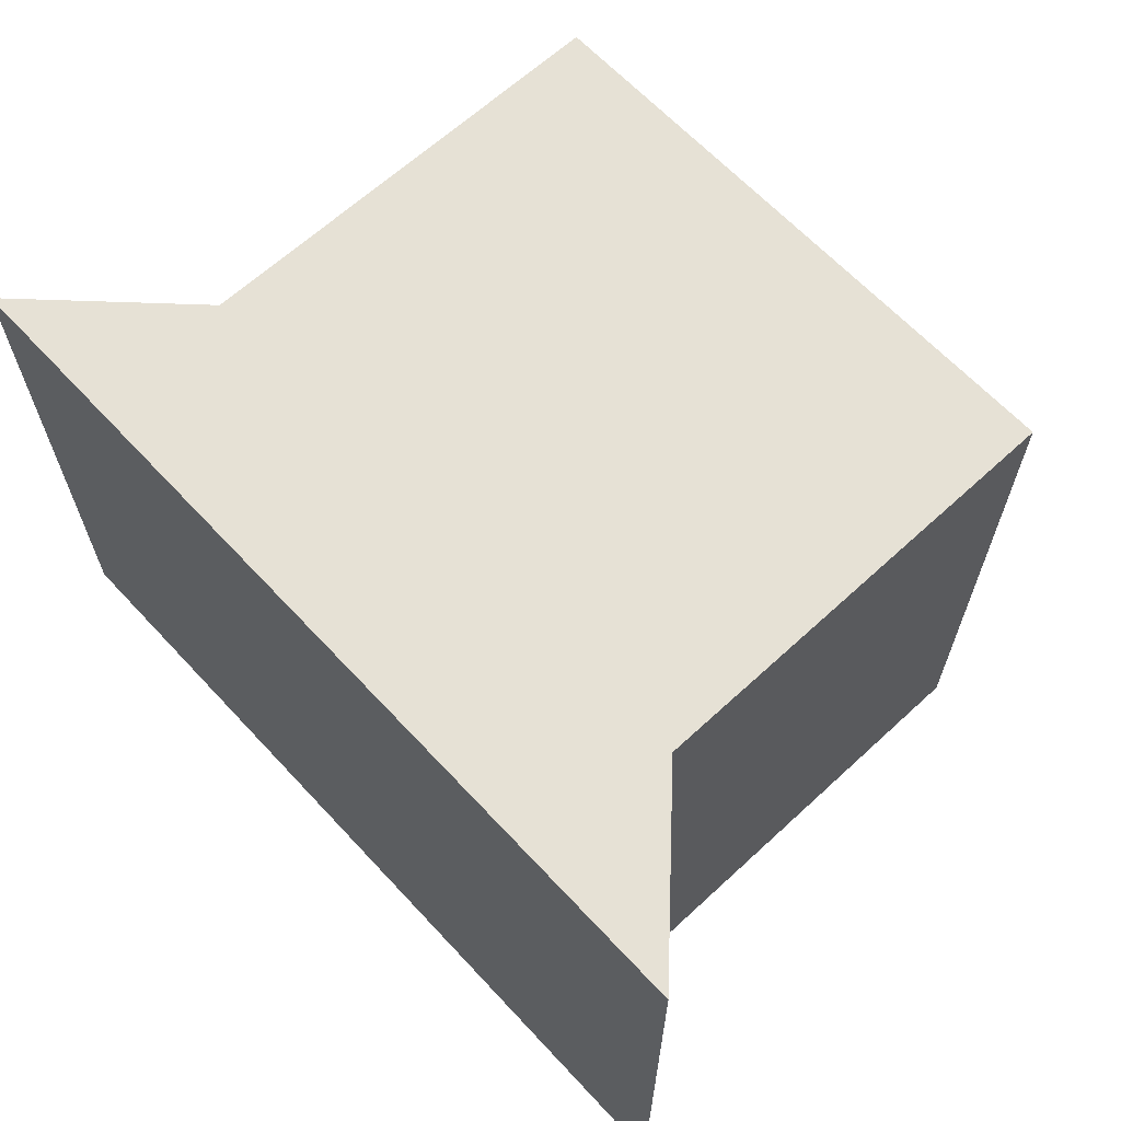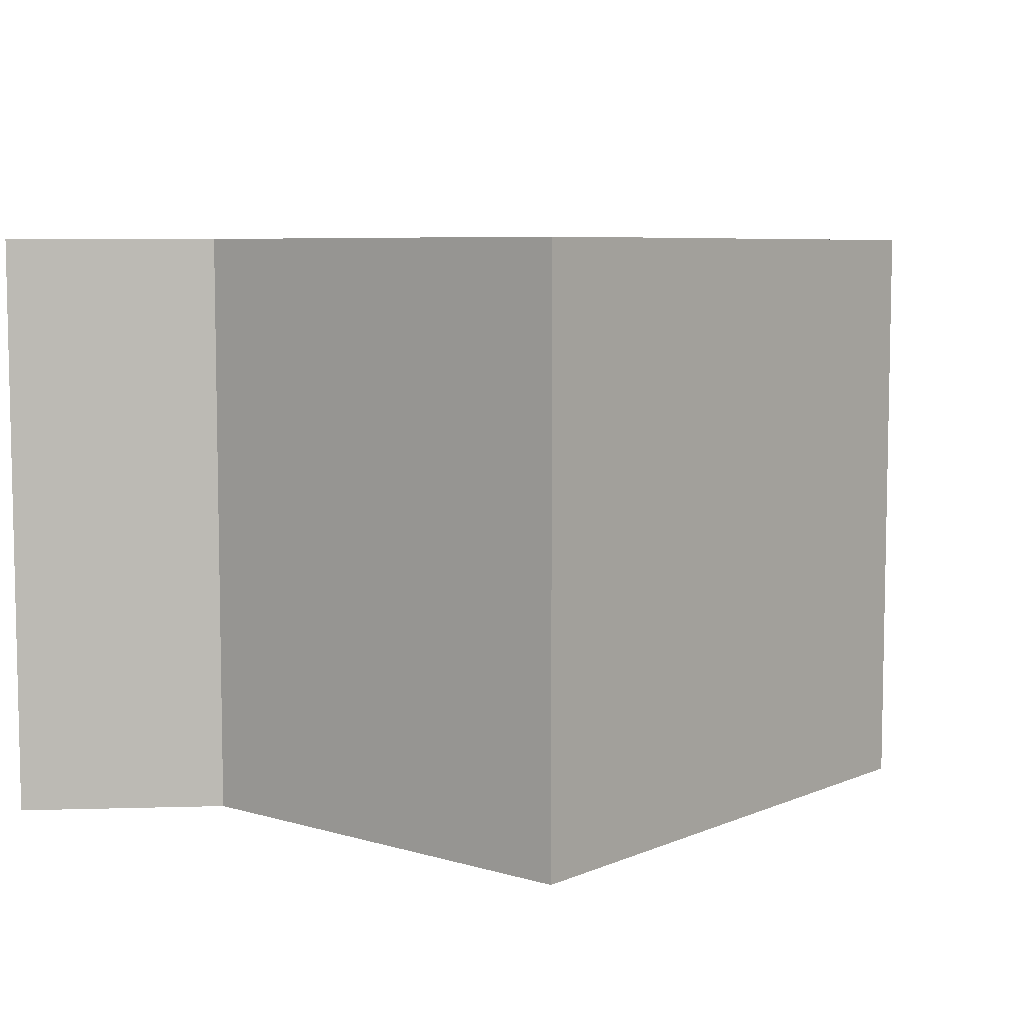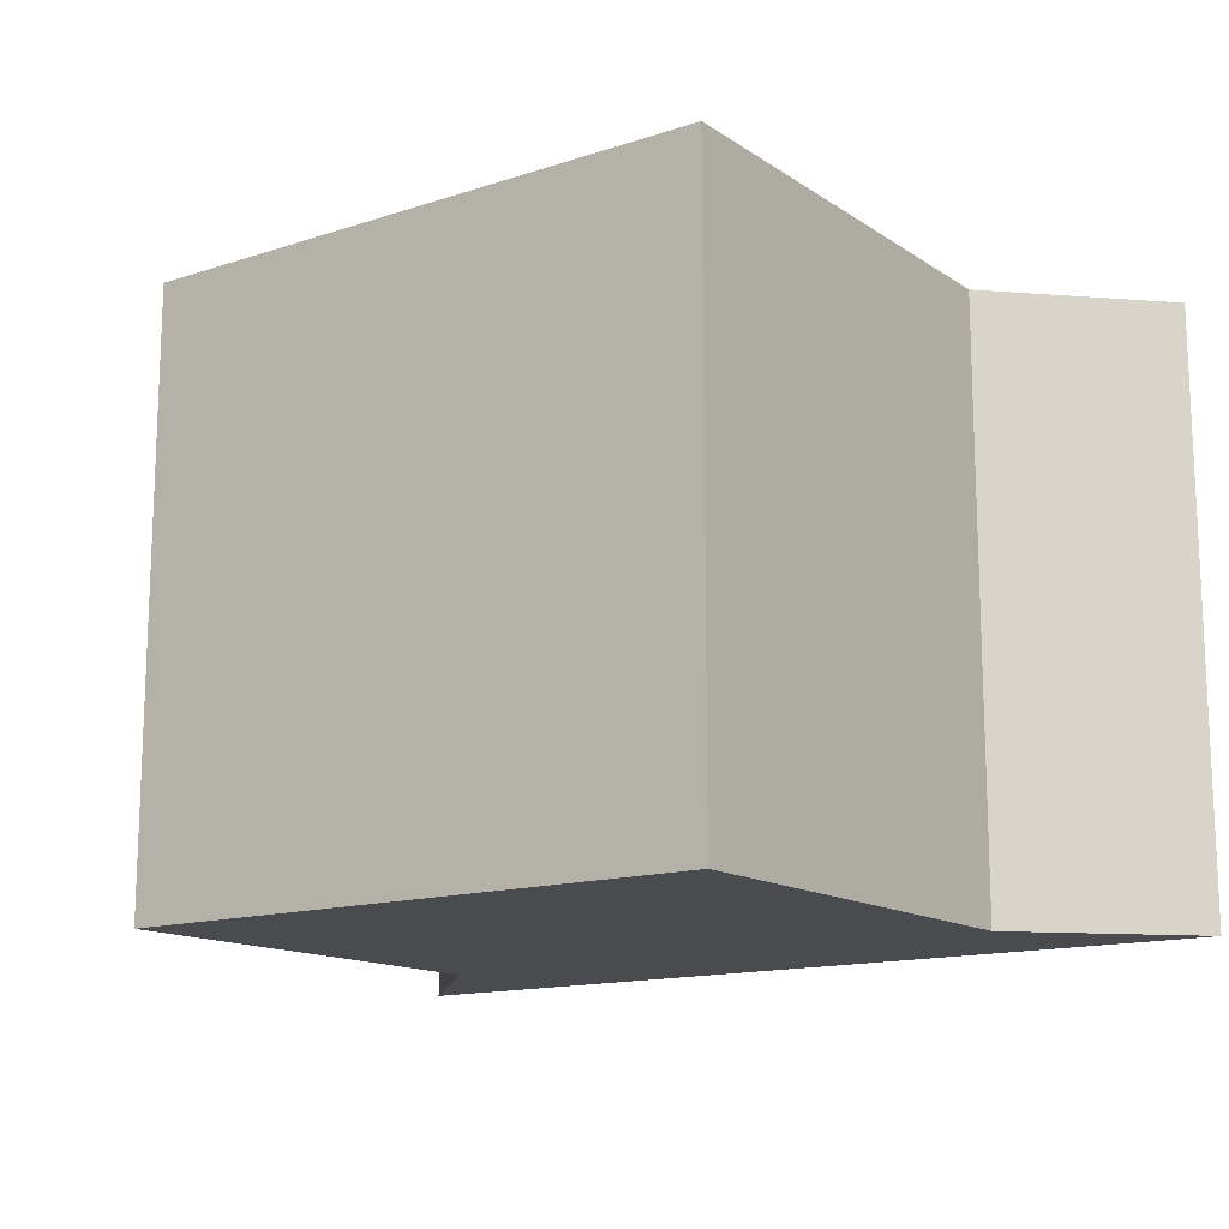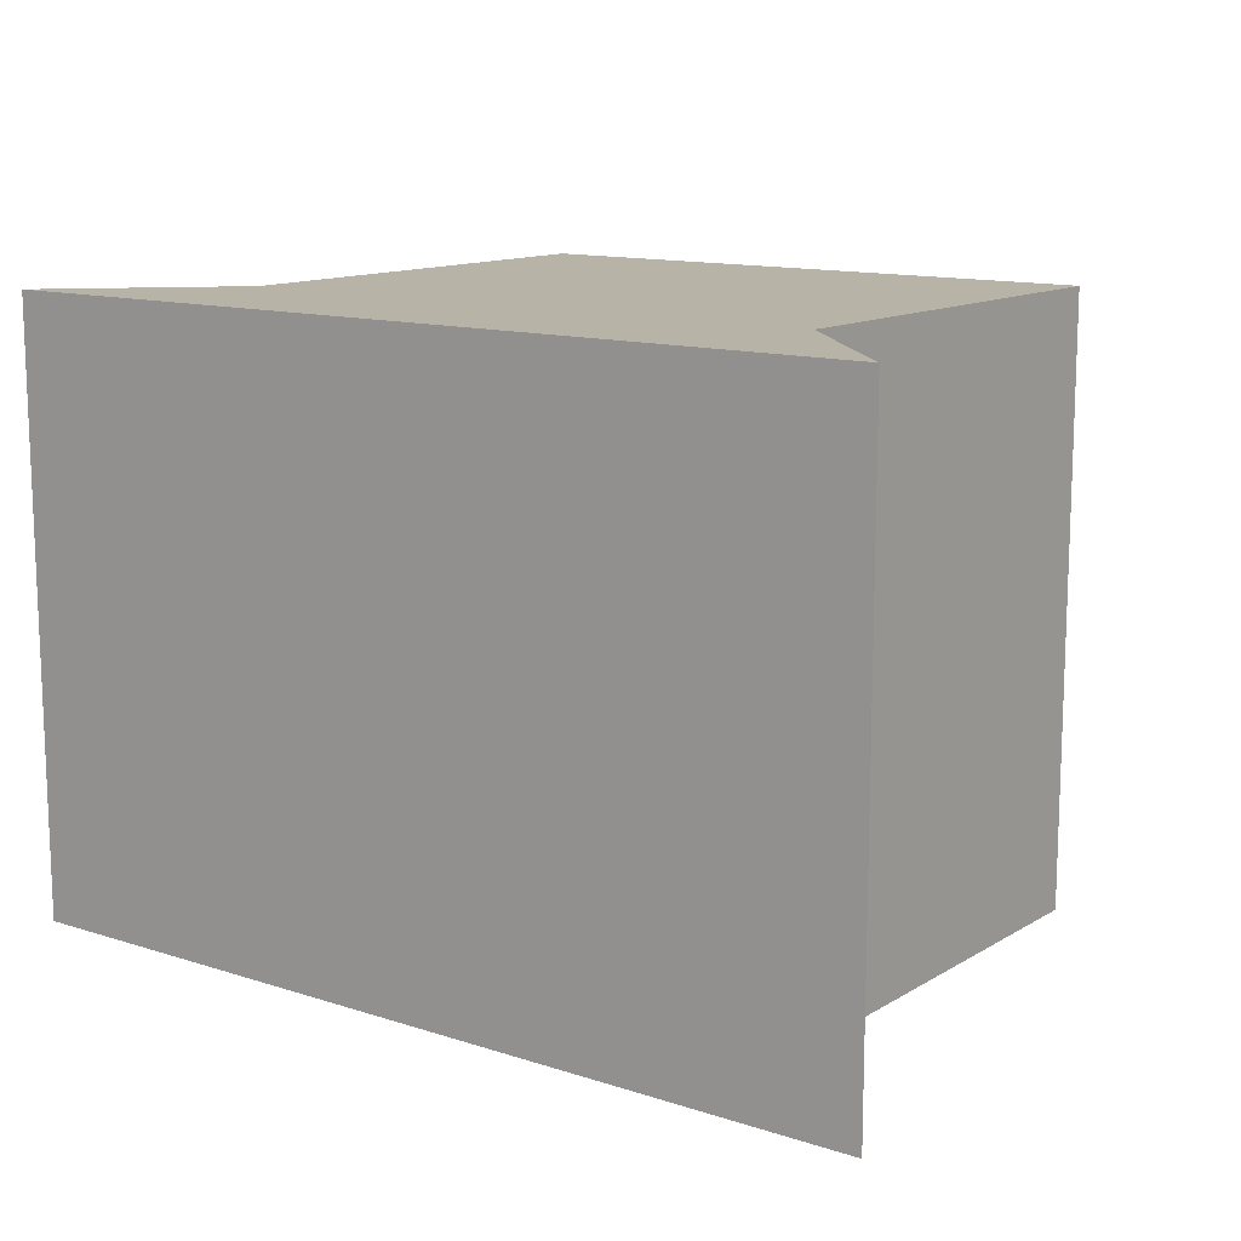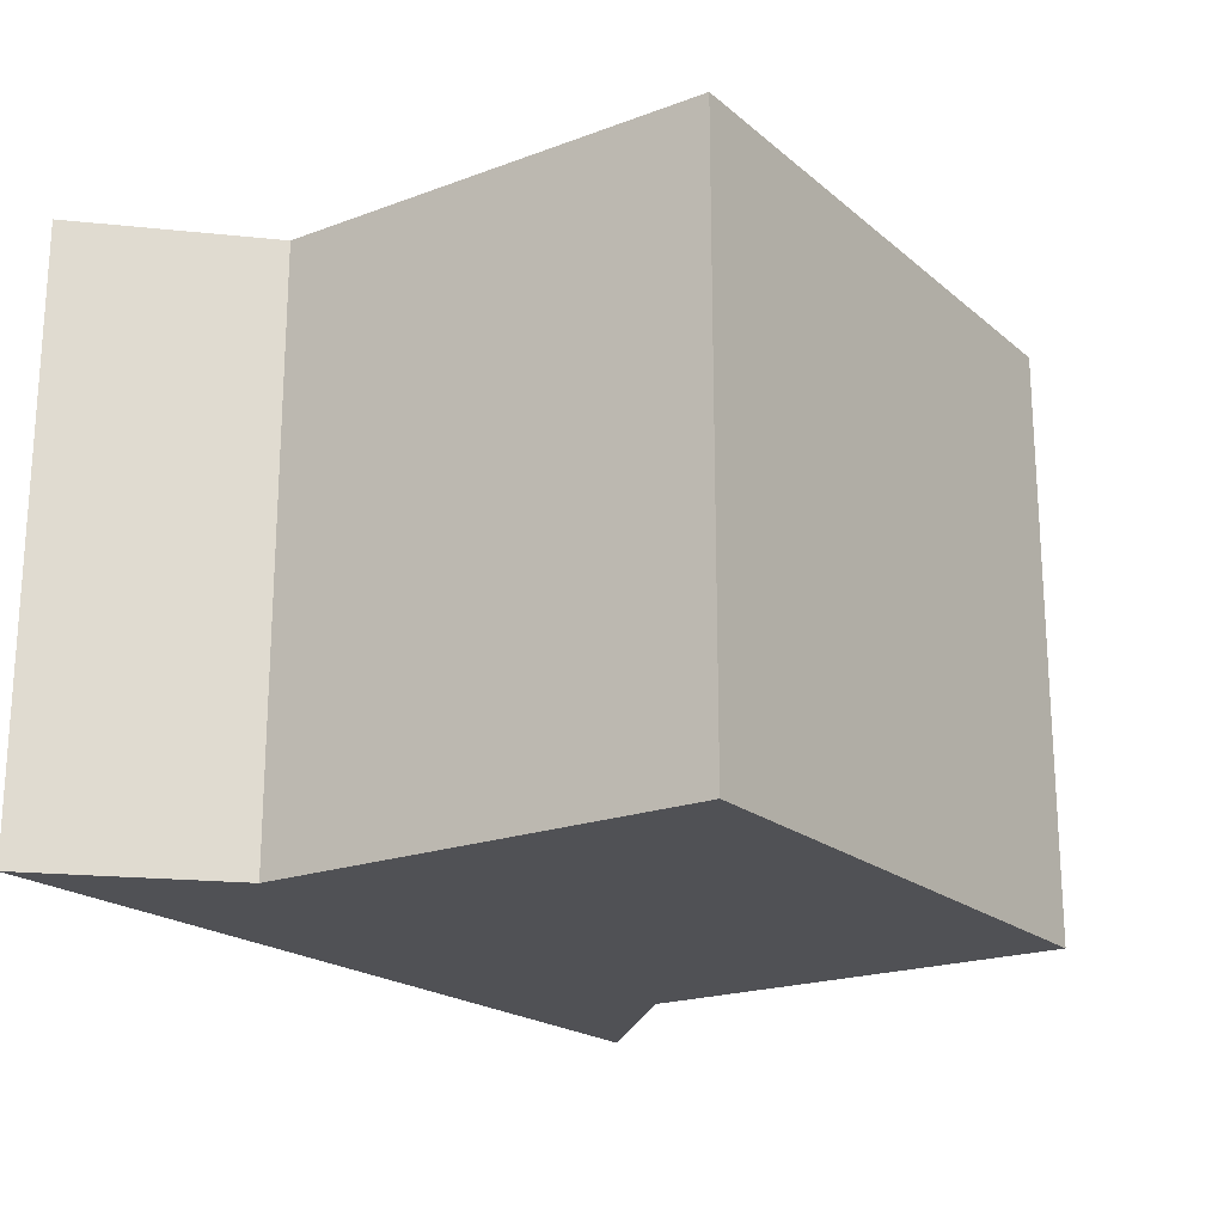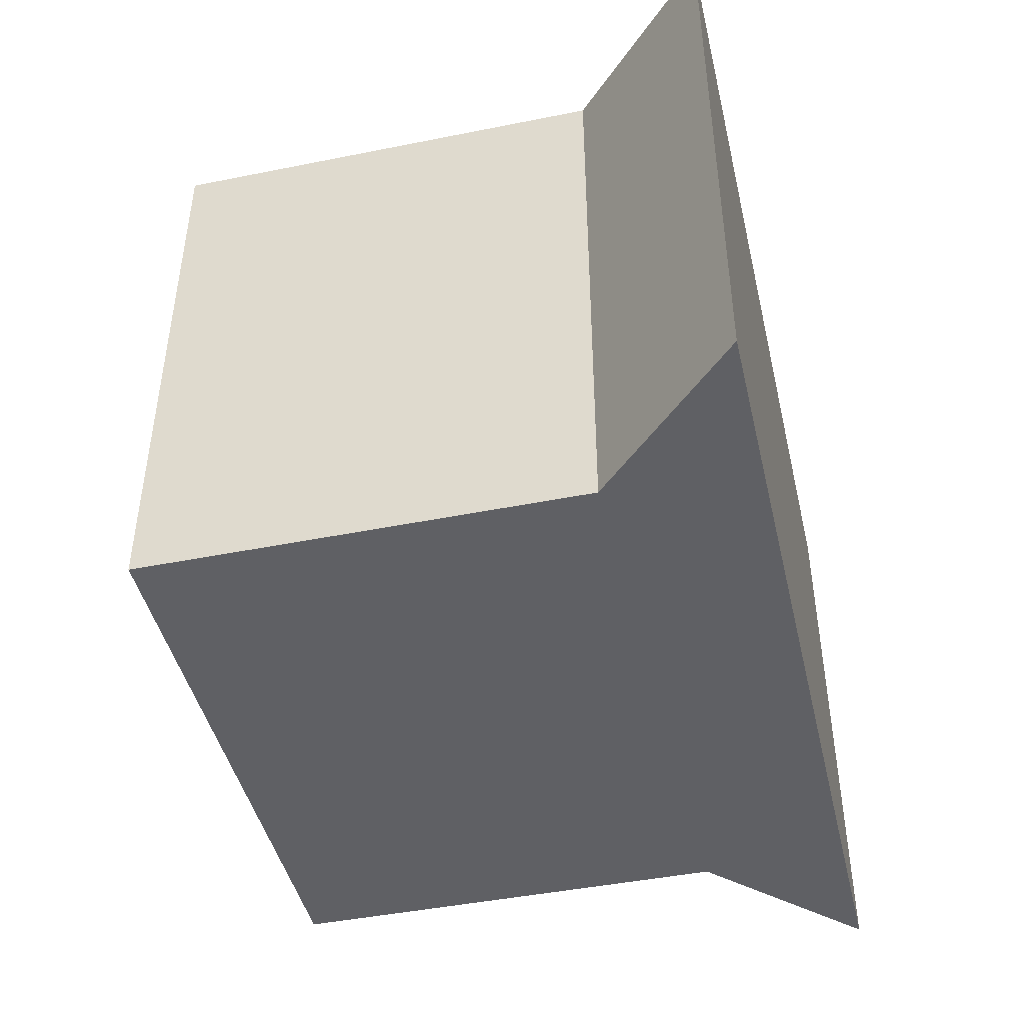
<metadata>
{"format":"obj","ext":"obj","renderer":"f3d","projection":"perspective","resolution":1024,"background":"white","views":[{"elev":64.5,"azim":47.1,"up":"+Z"},{"elev":6.8,"azim":130.1,"up":"+Z"},{"elev":-14.2,"azim":-144.4,"up":"+Z"},{"elev":12.7,"azim":36.7,"up":"+Z"},{"elev":-20.2,"azim":124.2,"up":"+Z"},{"elev":-44.9,"azim":-76.9,"up":"+Z"}]}
</metadata>
<code>
g pb_Mesh400756
v 6.25 -4.326e-06 0
v 5.25 -3.444e-06 0
v 6.25 0.75 0
v 5.25 0.75 0
v 5.25 -3.444e-06 0
v 5.25 -3.444e-06 -1
v 5.25 0.75 0
v 5.25 0.75 -1
v 5.25 -3.444e-06 -1
v 6.25 -4.326e-06 -1
v 5.25 0.75 -1
v 6.25 0.75 -1
v 6.25 -4.326e-06 -1
v 6.25 -4.326e-06 0
v 6.25 0.75 -1
v 6.25 0.75 0
v 6.25 0.75 0
v 5.25 0.75 0
v 6.25 0.75 -1
v 5.25 0.75 -1
v 6.5 -0.25 -1
v 5 -0.25 -1
v 6.5 -0.25 0
v 5 -0.25 0
v 6.5 -0.25 -1
v 5 -0.25 -1
v 6.25 -4.326e-06 0
v 6.25 -4.326e-06 -1
v 6.5 -0.25 0
v 6.5 -0.25 -1
v 5.25 -3.444e-06 -1
v 5.25 -3.444e-06 0
v 5 -0.25 -1
v 5 -0.25 0
v 5 -0.25 0
v 6.5 -0.25 0
g pb_Mesh400756_0
g pb_Mesh400756_1
f 3 2 1
f 3 4 2
f 7 6 5
f 7 8 6
f 11 10 9
f 11 12 10
f 15 14 13
f 15 16 14
f 19 18 17
f 19 20 18
f 23 22 21
f 23 24 22
f 25 9 10
f 25 26 9
f 29 28 27
f 29 30 28
f 33 32 31
f 33 34 32
f 35 1 2
f 35 36 1

</code>
